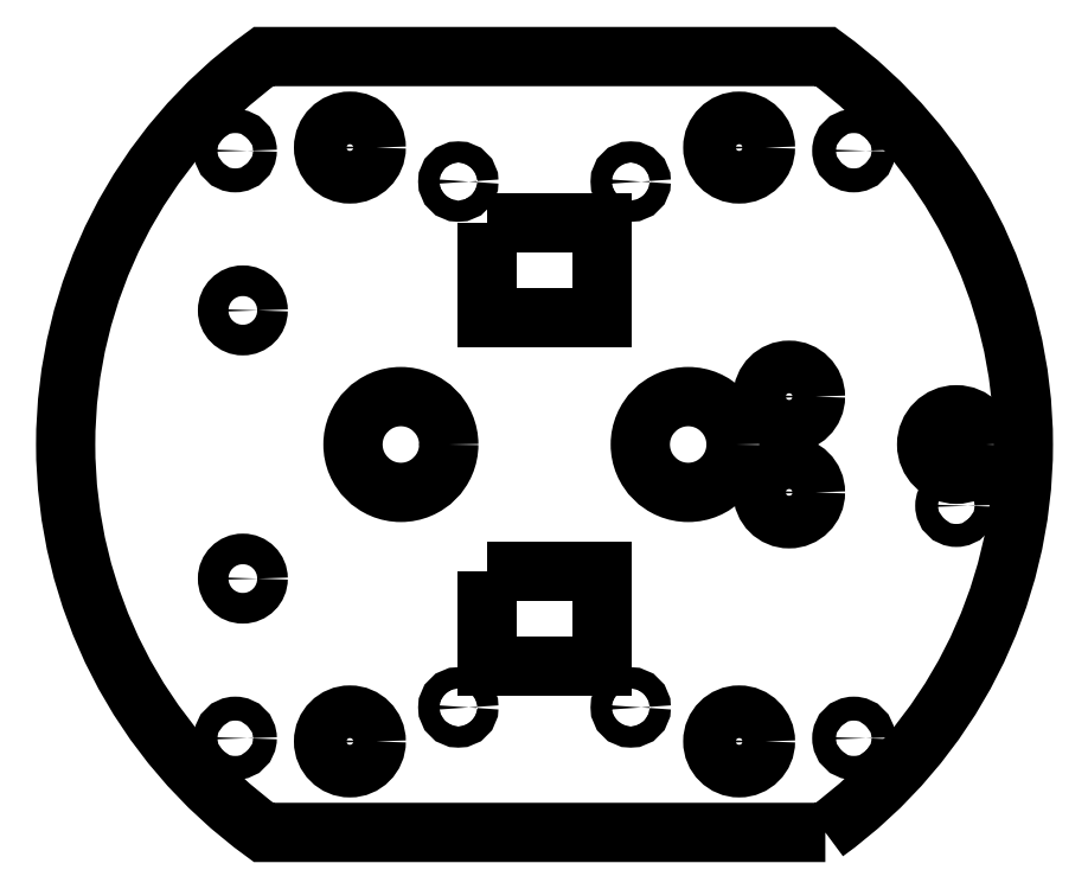
<metadata>
{"format":"dxf","ext":"dxf","renderer":"ezdxf+matplotlib","layout":"modelspace","background":"white","min_lineweight":24,"dpi":150}
</metadata>
<code>
0
SECTION
2
ENTITIES
0
CIRCLE
8
0
10
15
20
4.93e-31
30
0
40
5
0
CIRCLE
8
0
10
-15
20
1.602e-30
30
0
40
5
0
CIRCLE
8
0
10
-31.5
20
-14
30
5.551e-16
40
1.6
0
CIRCLE
8
0
10
-31.5
20
14
30
0
40
1.6
0
CIRCLE
8
0
10
43
20
-8.628e-31
30
0
40
3.1
0
CIRCLE
8
0
10
43
20
-6.4
30
0
40
1.2
0
CIRCLE
8
0
10
25.54
20
-5
30
0
40
2.75
0
CIRCLE
8
0
10
25.54
20
5
30
0
40
2.75
0
CIRCLE
8
0
10
-32.29
20
-30.67
30
0
40
1.25
0
CIRCLE
8
0
10
-32.29
20
30.67
30
0
40
1.25
0
CIRCLE
8
0
10
32.29
20
-30.67
30
0
40
1.25
0
CIRCLE
8
0
10
32.29
20
30.67
30
0
40
1.25
0
LWPOLYLINE
8
0
90
4
70
1
43
0
10
-6
20
-13.2
10
-6
20
-23.2
10
6
20
-23.2
10
6
20
-13.2
0
LWPOLYLINE
8
0
90
4
70
1
43
0
10
-6
20
23.2
10
-6
20
13.2
10
6
20
13.2
10
6
20
23.2
0
CIRCLE
8
0
10
-20.32
20
-31
30
0
40
2.75
0
CIRCLE
8
0
10
20.32
20
-31
30
0
40
2.75
0
CIRCLE
8
0
10
-20.32
20
31
30
0
40
2.75
0
CIRCLE
8
0
10
20.32
20
31
30
0
40
2.75
0
CIRCLE
8
0
10
-9
20
-27.45
30
5.551e-16
40
1.1
0
CIRCLE
8
0
10
9
20
-27.45
30
0
40
1.1
0
CIRCLE
8
0
10
-9
20
27.45
30
0
40
1.1
0
CIRCLE
8
0
10
9
20
27.45
30
-5.551e-16
40
1.1
0
LWPOLYLINE
8
0
90
4
70
1
43
0
10
29.32
20
-40.5
10
-29.32
20
-40.5
42
-0.5106
10
-29.32
20
40.5
10
29.32
20
40.5
42
-0.5106
0
ENDSEC
0
EOF

</code>
